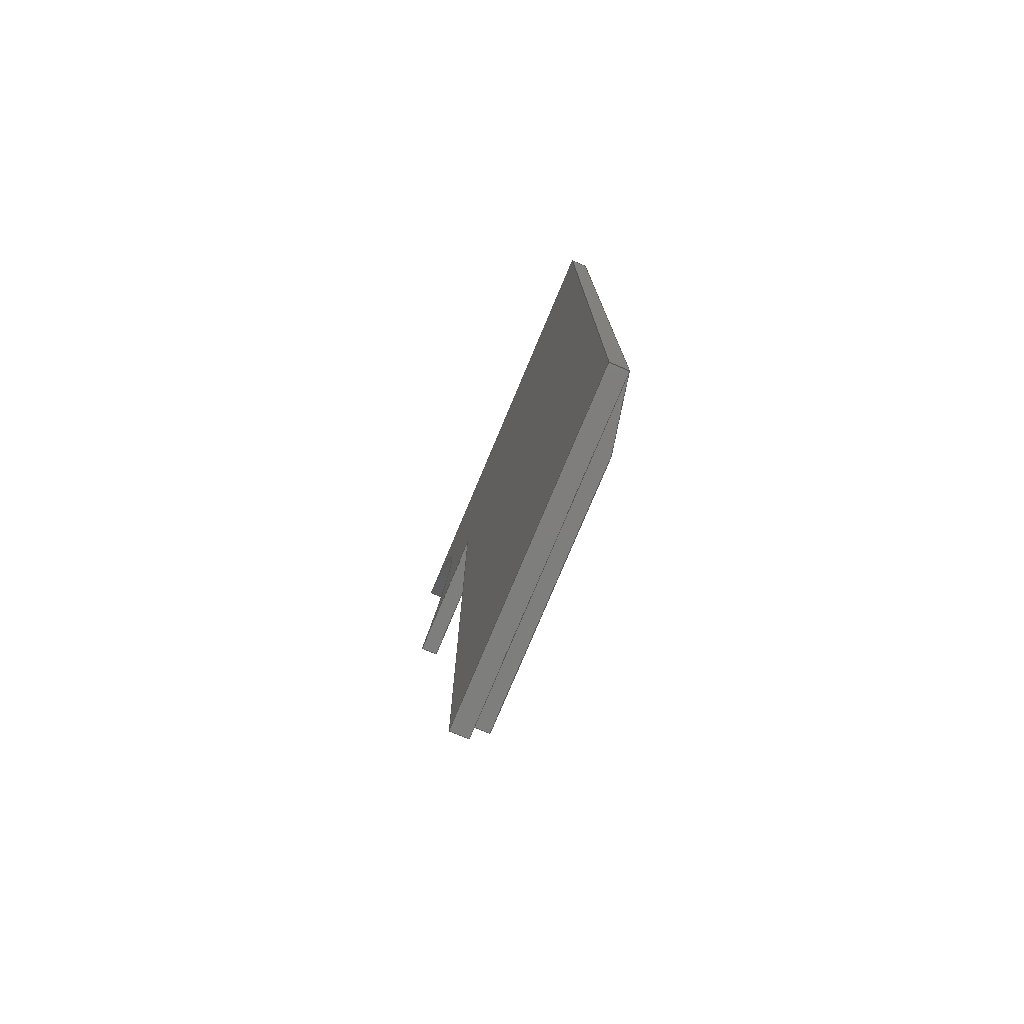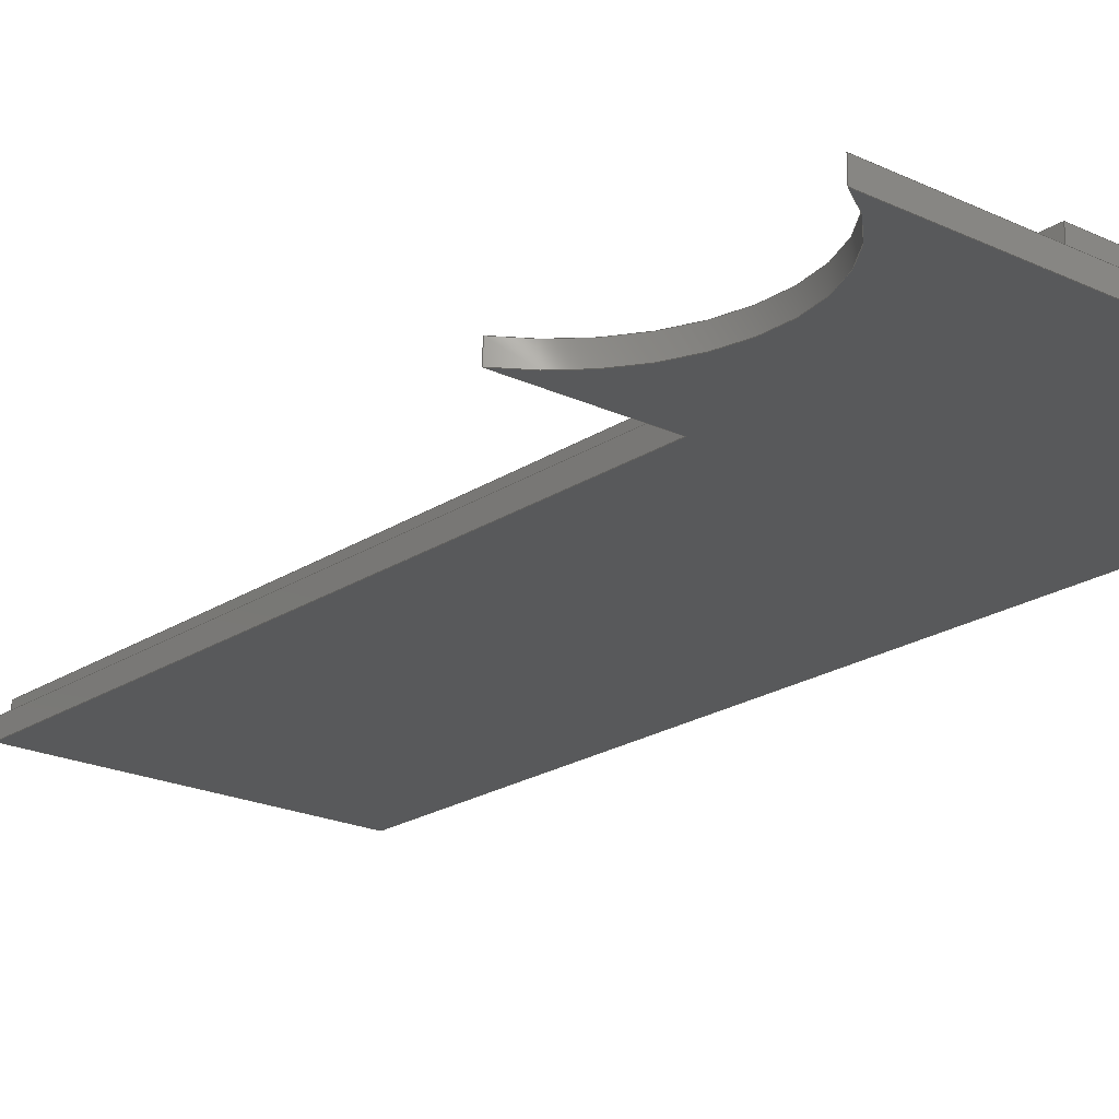
<metadata>
{"format":"step","ext":"step","renderer":"f3d","projection":"perspective","resolution":1024,"background":"white","views":[{"elev":-78.0,"azim":-112.8,"up":"+Y"},{"elev":-20.9,"azim":139.7,"up":"+Z"}]}
</metadata>
<code>
ISO-10303-21;
DATA;
#1=SHAPE_REPRESENTATION_RELATIONSHIP('','',#234,#2);
#2=ADVANCED_BREP_SHAPE_REPRESENTATION('',(#232),#388);
#3=B_SPLINE_CURVE_WITH_KNOTS('',3,(#356,#357,#358,#359),.UNSPECIFIED.,
 .F.,.F.,(4,4),(0,1),.UNSPECIFIED.);
#4=B_SPLINE_CURVE_WITH_KNOTS('',3,(#363,#364,#365,#366),.UNSPECIFIED.,
 .F.,.F.,(4,4),(0,1),.UNSPECIFIED.);
#5=B_SPLINE_CURVE_WITH_KNOTS('',3,(#370,#371,#372,#373),.UNSPECIFIED.,
 .F.,.F.,(4,4),(0,1),.UNSPECIFIED.);
#6=B_SPLINE_CURVE_WITH_KNOTS('',3,(#375,#376,#377,#378),.UNSPECIFIED.,
 .F.,.F.,(4,4),(0,1),.UNSPECIFIED.);
#7=B_SPLINE_CURVE_WITH_KNOTS('',3,(#382,#383,#384,#385),.UNSPECIFIED.,
 .F.,.F.,(4,4),(0,1),.UNSPECIFIED.);
#8=CYLINDRICAL_SURFACE('',#245,0.008389);
#9=CIRCLE('',#242,0.008389);
#10=CIRCLE('',#244,0.008389);
#11=ORIENTED_EDGE('',*,*,#73,.T.);
#12=ORIENTED_EDGE('',*,*,#74,.F.);
#13=ORIENTED_EDGE('',*,*,#75,.F.);
#14=ORIENTED_EDGE('',*,*,#76,.T.);
#15=ORIENTED_EDGE('',*,*,#77,.T.);
#16=ORIENTED_EDGE('',*,*,#78,.F.);
#17=ORIENTED_EDGE('',*,*,#79,.F.);
#18=ORIENTED_EDGE('',*,*,#80,.T.);
#19=ORIENTED_EDGE('',*,*,#81,.T.);
#20=ORIENTED_EDGE('',*,*,#80,.F.);
#21=ORIENTED_EDGE('',*,*,#82,.F.);
#22=ORIENTED_EDGE('',*,*,#83,.T.);
#23=ORIENTED_EDGE('',*,*,#84,.F.);
#24=ORIENTED_EDGE('',*,*,#83,.F.);
#25=ORIENTED_EDGE('',*,*,#85,.T.);
#26=ORIENTED_EDGE('',*,*,#86,.T.);
#27=ORIENTED_EDGE('',*,*,#87,.T.);
#28=ORIENTED_EDGE('',*,*,#86,.F.);
#29=ORIENTED_EDGE('',*,*,#88,.F.);
#30=ORIENTED_EDGE('',*,*,#89,.F.);
#31=ORIENTED_EDGE('',*,*,#90,.F.);
#32=ORIENTED_EDGE('',*,*,#74,.T.);
#33=ORIENTED_EDGE('',*,*,#91,.F.);
#34=ORIENTED_EDGE('',*,*,#92,.T.);
#35=ORIENTED_EDGE('',*,*,#93,.T.);
#36=ORIENTED_EDGE('',*,*,#88,.T.);
#37=ORIENTED_EDGE('',*,*,#85,.F.);
#38=ORIENTED_EDGE('',*,*,#82,.T.);
#39=ORIENTED_EDGE('',*,*,#79,.T.);
#40=ORIENTED_EDGE('',*,*,#94,.T.);
#41=ORIENTED_EDGE('',*,*,#75,.T.);
#42=ORIENTED_EDGE('',*,*,#90,.T.);
#43=ORIENTED_EDGE('',*,*,#95,.F.);
#44=ORIENTED_EDGE('',*,*,#77,.F.);
#45=ORIENTED_EDGE('',*,*,#81,.F.);
#46=ORIENTED_EDGE('',*,*,#84,.T.);
#47=ORIENTED_EDGE('',*,*,#87,.F.);
#48=ORIENTED_EDGE('',*,*,#73,.F.);
#49=ORIENTED_EDGE('',*,*,#78,.T.);
#50=ORIENTED_EDGE('',*,*,#95,.T.);
#51=ORIENTED_EDGE('',*,*,#76,.F.);
#52=ORIENTED_EDGE('',*,*,#94,.F.);
#53=ORIENTED_EDGE('',*,*,#96,.T.);
#54=ORIENTED_EDGE('',*,*,#97,.F.);
#55=ORIENTED_EDGE('',*,*,#98,.F.);
#56=ORIENTED_EDGE('',*,*,#89,.T.);
#57=ORIENTED_EDGE('',*,*,#91,.T.);
#58=ORIENTED_EDGE('',*,*,#98,.T.);
#59=ORIENTED_EDGE('',*,*,#99,.F.);
#60=ORIENTED_EDGE('',*,*,#100,.F.);
#61=ORIENTED_EDGE('',*,*,#93,.F.);
#62=ORIENTED_EDGE('',*,*,#101,.F.);
#63=ORIENTED_EDGE('',*,*,#102,.T.);
#64=ORIENTED_EDGE('',*,*,#96,.F.);
#65=ORIENTED_EDGE('',*,*,#97,.T.);
#66=ORIENTED_EDGE('',*,*,#102,.F.);
#67=ORIENTED_EDGE('',*,*,#103,.F.);
#68=ORIENTED_EDGE('',*,*,#99,.T.);
#69=ORIENTED_EDGE('',*,*,#103,.T.);
#70=ORIENTED_EDGE('',*,*,#101,.T.);
#71=ORIENTED_EDGE('',*,*,#92,.F.);
#72=ORIENTED_EDGE('',*,*,#100,.T.);
#73=EDGE_CURVE('',#104,#105,#124,.T.);
#74=EDGE_CURVE('',#106,#105,#125,.T.);
#75=EDGE_CURVE('',#107,#106,#126,.T.);
#76=EDGE_CURVE('',#107,#104,#127,.T.);
#77=EDGE_CURVE('',#108,#109,#128,.T.);
#78=EDGE_CURVE('',#110,#109,#129,.T.);
#79=EDGE_CURVE('',#111,#110,#130,.T.);
#80=EDGE_CURVE('',#111,#108,#131,.T.);
#81=EDGE_CURVE('',#112,#108,#132,.T.);
#82=EDGE_CURVE('',#113,#111,#133,.T.);
#83=EDGE_CURVE('',#113,#112,#134,.T.);
#84=EDGE_CURVE('',#112,#114,#135,.T.);
#85=EDGE_CURVE('',#113,#115,#136,.T.);
#86=EDGE_CURVE('',#115,#114,#137,.T.);
#87=EDGE_CURVE('',#105,#114,#138,.T.);
#88=EDGE_CURVE('',#116,#115,#139,.T.);
#89=EDGE_CURVE('',#117,#116,#140,.T.);
#90=EDGE_CURVE('',#106,#117,#141,.T.);
#91=EDGE_CURVE('',#118,#117,#142,.T.);
#92=EDGE_CURVE('',#118,#119,#143,.T.);
#93=EDGE_CURVE('',#119,#116,#144,.F.);
#94=EDGE_CURVE('',#110,#107,#9,.T.);
#95=EDGE_CURVE('',#109,#104,#10,.T.);
#96=EDGE_CURVE('',#116,#120,#3,.T.);
#97=EDGE_CURVE('',#121,#120,#145,.T.);
#98=EDGE_CURVE('',#117,#121,#4,.F.);
#99=EDGE_CURVE('',#122,#121,#146,.T.);
#100=EDGE_CURVE('',#118,#122,#5,.F.);
#101=EDGE_CURVE('',#123,#119,#6,.F.);
#102=EDGE_CURVE('',#123,#120,#147,.T.);
#103=EDGE_CURVE('',#122,#123,#7,.F.);
#104=VERTEX_POINT('',#310);
#105=VERTEX_POINT('',#311);
#106=VERTEX_POINT('',#313);
#107=VERTEX_POINT('',#315);
#108=VERTEX_POINT('',#319);
#109=VERTEX_POINT('',#320);
#110=VERTEX_POINT('',#322);
#111=VERTEX_POINT('',#324);
#112=VERTEX_POINT('',#328);
#113=VERTEX_POINT('',#330);
#114=VERTEX_POINT('',#334);
#115=VERTEX_POINT('',#336);
#116=VERTEX_POINT('',#341);
#117=VERTEX_POINT('',#343);
#118=VERTEX_POINT('',#347);
#119=VERTEX_POINT('',#349);
#120=VERTEX_POINT('',#360);
#121=VERTEX_POINT('',#362);
#122=VERTEX_POINT('',#369);
#123=VERTEX_POINT('',#379);
#124=LINE('',#309,#148);
#125=LINE('',#312,#149);
#126=LINE('',#314,#150);
#127=LINE('',#316,#151);
#128=LINE('',#318,#152);
#129=LINE('',#321,#153);
#130=LINE('',#323,#154);
#131=LINE('',#325,#155);
#132=LINE('',#327,#156);
#133=LINE('',#329,#157);
#134=LINE('',#331,#158);
#135=LINE('',#333,#159);
#136=LINE('',#335,#160);
#137=LINE('',#337,#161);
#138=LINE('',#339,#162);
#139=LINE('',#340,#163);
#140=LINE('',#342,#164);
#141=LINE('',#344,#165);
#142=LINE('',#346,#166);
#143=LINE('',#348,#167);
#144=LINE('',#350,#168);
#145=LINE('',#361,#169);
#146=LINE('',#368,#170);
#147=LINE('',#380,#171);
#148=VECTOR('',#255,1);
#149=VECTOR('',#256,1);
#150=VECTOR('',#257,1);
#151=VECTOR('',#258,1);
#152=VECTOR('',#261,1);
#153=VECTOR('',#262,1);
#154=VECTOR('',#263,1);
#155=VECTOR('',#264,1);
#156=VECTOR('',#267,1);
#157=VECTOR('',#268,1);
#158=VECTOR('',#269,1);
#159=VECTOR('',#272,1);
#160=VECTOR('',#273,1);
#161=VECTOR('',#274,1);
#162=VECTOR('',#277,1);
#163=VECTOR('',#278,1);
#164=VECTOR('',#279,1);
#165=VECTOR('',#280,1);
#166=VECTOR('',#283,1);
#167=VECTOR('',#284,1);
#168=VECTOR('',#285,1);
#169=VECTOR('',#296,1);
#170=VECTOR('',#299,1);
#171=VECTOR('',#302,1);
#172=EDGE_LOOP('',(#11,#12,#13,#14));
#173=EDGE_LOOP('',(#15,#16,#17,#18));
#174=EDGE_LOOP('',(#19,#20,#21,#22));
#175=EDGE_LOOP('',(#23,#24,#25,#26));
#176=EDGE_LOOP('',(#27,#28,#29,#30,#31,#32));
#177=EDGE_LOOP('',(#33,#34,#35,#36,#37,#38,#39,#40,#41,#42));
#178=EDGE_LOOP('',(#43,#44,#45,#46,#47,#48));
#179=EDGE_LOOP('',(#49,#50,#51,#52));
#180=EDGE_LOOP('',(#53,#54,#55,#56));
#181=EDGE_LOOP('',(#57,#58,#59,#60));
#182=EDGE_LOOP('',(#61,#62,#63,#64));
#183=EDGE_LOOP('',(#65,#66,#67,#68));
#184=EDGE_LOOP('',(#69,#70,#71,#72));
#185=FACE_BOUND('',#172,.T.);
#186=FACE_BOUND('',#173,.T.);
#187=FACE_BOUND('',#174,.T.);
#188=FACE_BOUND('',#175,.T.);
#189=FACE_BOUND('',#176,.T.);
#190=FACE_BOUND('',#177,.T.);
#191=FACE_BOUND('',#178,.T.);
#192=FACE_BOUND('',#179,.T.);
#193=FACE_BOUND('',#180,.T.);
#194=FACE_BOUND('',#181,.T.);
#195=FACE_BOUND('',#182,.T.);
#196=FACE_BOUND('',#183,.T.);
#197=FACE_BOUND('',#184,.T.);
#198=PLANE('',#236);
#199=PLANE('',#237);
#200=PLANE('',#238);
#201=PLANE('',#239);
#202=PLANE('',#240);
#203=PLANE('',#241);
#204=PLANE('',#243);
#205=PLANE('',#246);
#206=PLANE('',#247);
#207=PLANE('',#248);
#208=PLANE('',#249);
#209=PLANE('',#250);
#210=ADVANCED_FACE('',(#185),#198,.F.);
#211=ADVANCED_FACE('',(#186),#199,.F.);
#212=ADVANCED_FACE('',(#187),#200,.F.);
#213=ADVANCED_FACE('',(#188),#201,.T.);
#214=ADVANCED_FACE('',(#189),#202,.F.);
#215=ADVANCED_FACE('',(#190),#203,.F.);
#216=ADVANCED_FACE('',(#191),#204,.T.);
#217=ADVANCED_FACE('',(#192),#8,.F.);
#218=ADVANCED_FACE('',(#193),#205,.F.);
#219=ADVANCED_FACE('',(#194),#206,.T.);
#220=ADVANCED_FACE('',(#195),#207,.F.);
#221=ADVANCED_FACE('',(#196),#208,.F.);
#222=ADVANCED_FACE('',(#197),#209,.T.);
#223=CLOSED_SHELL('',(#210,#211,#212,#213,#214,#215,#216,#217,#218,#219,
#220,#221,#222));
#224=STYLED_ITEM('',(#225),#232);
#225=PRESENTATION_STYLE_ASSIGNMENT((#226));
#226=SURFACE_STYLE_USAGE(.BOTH.,#227);
#227=SURFACE_SIDE_STYLE('',(#228));
#228=SURFACE_STYLE_FILL_AREA(#229);
#229=FILL_AREA_STYLE('',(#230));
#230=FILL_AREA_STYLE_COLOUR('',#231);
#231=COLOUR_RGB('',0.6157,0.8118,0.9294);
#232=MANIFOLD_SOLID_BREP('Part 1',#223);
#233=SHAPE_DEFINITION_REPRESENTATION(#393,#234);
#234=SHAPE_REPRESENTATION('Part 1',(#235),#388);
#235=AXIS2_PLACEMENT_3D('',#307,#251,#252);
#236=AXIS2_PLACEMENT_3D('',#308,#253,#254);
#237=AXIS2_PLACEMENT_3D('',#317,#259,#260);
#238=AXIS2_PLACEMENT_3D('',#326,#265,#266);
#239=AXIS2_PLACEMENT_3D('',#332,#270,#271);
#240=AXIS2_PLACEMENT_3D('',#338,#275,#276);
#241=AXIS2_PLACEMENT_3D('',#345,#281,#282);
#242=AXIS2_PLACEMENT_3D('',#351,#286,#287);
#243=AXIS2_PLACEMENT_3D('',#352,#288,#289);
#244=AXIS2_PLACEMENT_3D('',#353,#290,#291);
#245=AXIS2_PLACEMENT_3D('',#354,#292,#293);
#246=AXIS2_PLACEMENT_3D('',#355,#294,#295);
#247=AXIS2_PLACEMENT_3D('',#367,#297,#298);
#248=AXIS2_PLACEMENT_3D('',#374,#300,#301);
#249=AXIS2_PLACEMENT_3D('',#381,#303,#304);
#250=AXIS2_PLACEMENT_3D('',#386,#305,#306);
#251=DIRECTION('',(0,0,1));
#252=DIRECTION('',(1,0,0));
#253=DIRECTION('',(2.288e-16,-1,-1.048e-31));
#254=DIRECTION('',(1,2.288e-16,0));
#255=DIRECTION('',(-1,-2.288e-16,4.58e-16));
#256=DIRECTION('',(-4.58e-16,0,-1));
#257=DIRECTION('',(-1,-2.288e-16,4.58e-16));
#258=DIRECTION('',(-4.58e-16,0,-1));
#259=DIRECTION('',(-3.273e-16,1,1.499e-31));
#260=DIRECTION('',(-1,-3.273e-16,0));
#261=DIRECTION('',(1,3.273e-16,-4.58e-16));
#262=DIRECTION('',(-4.58e-16,0,-1));
#263=DIRECTION('',(1,3.273e-16,-4.58e-16));
#264=DIRECTION('',(-4.58e-16,0,-1));
#265=DIRECTION('',(-1,-1.77e-16,4.58e-16));
#266=DIRECTION('',(4.58e-16,0,1));
#267=DIRECTION('',(-1.77e-16,1,8.104e-32));
#268=DIRECTION('',(-1.77e-16,1,8.104e-32));
#269=DIRECTION('',(-4.58e-16,0,-1));
#270=DIRECTION('',(0,-1,0));
#271=DIRECTION('',(0,0,-1));
#272=DIRECTION('',(-1,0,4.58e-16));
#273=DIRECTION('',(-1,0,4.58e-16));
#274=DIRECTION('',(-4.58e-16,0,-1));
#275=DIRECTION('',(1,-6.159e-17,-4.58e-16));
#276=DIRECTION('',(-4.58e-16,0,-1));
#277=DIRECTION('',(-6.159e-17,-1,2.821e-32));
#278=DIRECTION('',(-6.159e-17,-1,2.821e-32));
#279=DIRECTION('',(1.963e-16,-1,-8.991e-32));
#280=DIRECTION('',(-6.159e-17,-1,2.821e-32));
#281=DIRECTION('',(-4.58e-16,0,-1));
#282=DIRECTION('',(1,0,-4.58e-16));
#283=DIRECTION('',(-1,-1.963e-16,-1.765e-47));
#284=DIRECTION('',(1.963e-16,-1,-8.991e-32));
#285=DIRECTION('',(1,0,-4.58e-16));
#286=DIRECTION('',(-4.58e-16,0,-1));
#287=DIRECTION('',(-1,0,4.58e-16));
#288=DIRECTION('',(-4.58e-16,0,-1));
#289=DIRECTION('',(1,0,-4.58e-16));
#290=DIRECTION('',(-4.58e-16,0,-1));
#291=DIRECTION('',(-1,0,4.58e-16));
#292=DIRECTION('',(-4.58e-16,0,-1));
#293=DIRECTION('',(-1,0,4.58e-16));
#294=DIRECTION('',(0.2,3.926e-17,-0.9798));
#295=DIRECTION('',(-0.9798,0,-0.2));
#296=DIRECTION('',(1.963e-16,-1,-8.991e-32));
#297=DIRECTION('',(-1.963e-16,1,8.991e-32));
#298=DIRECTION('',(-1,-1.963e-16,-1.765e-47));
#299=DIRECTION('',(-1,-1.963e-16,-1.765e-47));
#300=DIRECTION('',(-1.963e-16,1,8.991e-32));
#301=DIRECTION('',(-1,-1.963e-16,-1.765e-47));
#302=DIRECTION('',(-1,-1.963e-16,-1.765e-47));
#303=DIRECTION('',(1.765e-47,5.939e-79,-1));
#304=DIRECTION('',(-1,0,-1.765e-47));
#305=DIRECTION('',(1,1.963e-16,1.765e-47));
#306=DIRECTION('',(-1.963e-16,1,-3.465e-63));
#307=CARTESIAN_POINT('',(0,0,0));
#308=CARTESIAN_POINT('',(0.02345,0.009788,-0.009467));
#309=CARTESIAN_POINT('',(0.02345,0.009788,-0.01047));
#310=CARTESIAN_POINT('',(0.03483,0.009788,-0.01047));
#311=CARTESIAN_POINT('',(0.008157,0.009788,-0.01047));
#312=CARTESIAN_POINT('',(0.008157,0.009788,-0.009467));
#313=CARTESIAN_POINT('',(0.008157,0.009788,-0.009467));
#314=CARTESIAN_POINT('',(0.02345,0.009788,-0.009467));
#315=CARTESIAN_POINT('',(0.03483,0.009788,-0.009467));
#316=CARTESIAN_POINT('',(0.03483,0.009788,-0.009467));
#317=CARTESIAN_POINT('',(0.03085,-0.005212,-0.009467));
#318=CARTESIAN_POINT('',(0.03085,-0.005212,-0.01047));
#319=CARTESIAN_POINT('',(0.02688,-0.005212,-0.01047));
#320=CARTESIAN_POINT('',(0.03483,-0.005212,-0.01047));
#321=CARTESIAN_POINT('',(0.03483,-0.005212,-0.009467));
#322=CARTESIAN_POINT('',(0.03483,-0.005212,-0.009467));
#323=CARTESIAN_POINT('',(0.03085,-0.005212,-0.009467));
#324=CARTESIAN_POINT('',(0.02688,-0.005212,-0.009467));
#325=CARTESIAN_POINT('',(0.02688,-0.005212,-0.009467));
#326=CARTESIAN_POINT('',(0.02688,-0.02482,-0.009467));
#327=CARTESIAN_POINT('',(0.02688,-0.02482,-0.01047));
#328=CARTESIAN_POINT('',(0.02688,-0.04478,-0.01047));
#329=CARTESIAN_POINT('',(0.02688,-0.02482,-0.009467));
#330=CARTESIAN_POINT('',(0.02688,-0.04478,-0.009467));
#331=CARTESIAN_POINT('',(0.02688,-0.04478,-0.009467));
#332=CARTESIAN_POINT('',(0.02593,-0.04478,-0.009467));
#333=CARTESIAN_POINT('',(0.02593,-0.04478,-0.01047));
#334=CARTESIAN_POINT('',(0.008157,-0.04478,-0.01047));
#335=CARTESIAN_POINT('',(0.02593,-0.04478,-0.009467));
#336=CARTESIAN_POINT('',(0.008157,-0.04478,-0.009467));
#337=CARTESIAN_POINT('',(0.008157,-0.04478,-0.009467));
#338=CARTESIAN_POINT('',(0.008157,-0.0175,-0.009467));
#339=CARTESIAN_POINT('',(0.008157,-0.0175,-0.01047));
#340=CARTESIAN_POINT('',(0.008157,-0.0175,-0.009467));
#341=CARTESIAN_POINT('',(0.008157,-0.04471,-0.009467));
#342=CARTESIAN_POINT('',(0.008157,0.009688,-0.009467));
#343=CARTESIAN_POINT('',(0.008157,0.009688,-0.009467));
#344=CARTESIAN_POINT('',(0.008157,-0.0175,-0.009467));
#345=CARTESIAN_POINT('',(0.008511,-0.002301,-0.009467));
#346=CARTESIAN_POINT('',(0.01012,0.009688,-0.009467));
#347=CARTESIAN_POINT('',(0.02628,0.009688,-0.009467));
#348=CARTESIAN_POINT('',(0.02628,0.009688,-0.009467));
#349=CARTESIAN_POINT('',(0.02628,-0.04471,-0.009467));
#350=CARTESIAN_POINT('',(0.008511,-0.04471,-0.009467));
#351=CARTESIAN_POINT('',(0.03859,0.002288,-0.009467));
#352=CARTESIAN_POINT('',(0.008511,-0.002301,-0.01047));
#353=CARTESIAN_POINT('',(0.03859,0.002288,-0.01047));
#354=CARTESIAN_POINT('',(0.03859,0.002288,0.01453));
#355=CARTESIAN_POINT('',(0.008157,0.009688,-0.009467));
#356=CARTESIAN_POINT('',(0.008157,-0.04471,-0.009467));
#357=CARTESIAN_POINT('',(0.009464,-0.04471,-0.009201));
#358=CARTESIAN_POINT('',(0.01077,-0.04471,-0.008934));
#359=CARTESIAN_POINT('',(0.01208,-0.04471,-0.008667));
#360=CARTESIAN_POINT('',(0.01208,-0.04471,-0.008667));
#361=CARTESIAN_POINT('',(0.01208,0.009688,-0.008667));
#362=CARTESIAN_POINT('',(0.01208,0.009688,-0.008667));
#363=CARTESIAN_POINT('',(0.01208,0.009688,-0.008667));
#364=CARTESIAN_POINT('',(0.01077,0.009688,-0.008934));
#365=CARTESIAN_POINT('',(0.009464,0.009688,-0.009201));
#366=CARTESIAN_POINT('',(0.008157,0.009688,-0.009467));
#367=CARTESIAN_POINT('',(0.01012,0.009688,-0.009067));
#368=CARTESIAN_POINT('',(0.02628,0.009688,-0.008667));
#369=CARTESIAN_POINT('',(0.02628,0.009688,-0.008667));
#370=CARTESIAN_POINT('',(0.02628,0.009688,-0.008667));
#371=CARTESIAN_POINT('',(0.02628,0.009688,-0.008934));
#372=CARTESIAN_POINT('',(0.02628,0.009688,-0.009201));
#373=CARTESIAN_POINT('',(0.02628,0.009688,-0.009467));
#374=CARTESIAN_POINT('',(0.01012,-0.04471,-0.009067));
#375=CARTESIAN_POINT('',(0.02628,-0.04471,-0.009467));
#376=CARTESIAN_POINT('',(0.02628,-0.04471,-0.009201));
#377=CARTESIAN_POINT('',(0.02628,-0.04471,-0.008934));
#378=CARTESIAN_POINT('',(0.02628,-0.04471,-0.008667));
#379=CARTESIAN_POINT('',(0.02628,-0.04471,-0.008667));
#380=CARTESIAN_POINT('',(0.02628,-0.04471,-0.008667));
#381=CARTESIAN_POINT('',(0.02628,-0.01751,-0.008667));
#382=CARTESIAN_POINT('',(0.02628,-0.04471,-0.008667));
#383=CARTESIAN_POINT('',(0.02628,-0.02658,-0.008667));
#384=CARTESIAN_POINT('',(0.02628,-0.008446,-0.008667));
#385=CARTESIAN_POINT('',(0.02628,0.009688,-0.008667));
#386=CARTESIAN_POINT('',(0.02628,-0.01751,-0.009067));
#387=MECHANICAL_DESIGN_GEOMETRIC_PRESENTATION_REPRESENTATION('',(#224),
#388);
#388=(
GEOMETRIC_REPRESENTATION_CONTEXT(3)
GLOBAL_UNCERTAINTY_ASSIGNED_CONTEXT((#389))
GLOBAL_UNIT_ASSIGNED_CONTEXT((#392,#391,#390))
REPRESENTATION_CONTEXT('Part 1','TOP_LEVEL_ASSEMBLY_PART')
);
#389=UNCERTAINTY_MEASURE_WITH_UNIT(LENGTH_MEASURE(2e-05),#392,
'DISTANCE_ACCURACY_VALUE','Maximum Tolerance applied to model');
#390=(
NAMED_UNIT(*)
SI_UNIT($,.STERADIAN.)
SOLID_ANGLE_UNIT()
);
#391=(
NAMED_UNIT(*)
PLANE_ANGLE_UNIT()
SI_UNIT($,.RADIAN.)
);
#392=(
LENGTH_UNIT()
NAMED_UNIT(*)
SI_UNIT($,.METRE.)
);
#393=PRODUCT_DEFINITION_SHAPE('','',#394);
#394=PRODUCT_DEFINITION('','',#396,#395);
#395=PRODUCT_DEFINITION_CONTEXT('',#402,'design');
#396=PRODUCT_DEFINITION_FORMATION_WITH_SPECIFIED_SOURCE('','',#398,
 .NOT_KNOWN.);
#397=PRODUCT_RELATED_PRODUCT_CATEGORY('','',(#398));
#398=PRODUCT('Part 1','Part 1','Part 1',(#400));
#399=PRODUCT_CATEGORY('','');
#400=PRODUCT_CONTEXT('',#402,'mechanical');
#401=APPLICATION_PROTOCOL_DEFINITION('international standard',
'ap242_managed_model_based_3d_engineering',2011,#402);
#402=APPLICATION_CONTEXT('managed model based 3d engineering');
ENDSEC;
END-ISO-10303-21;

</code>
